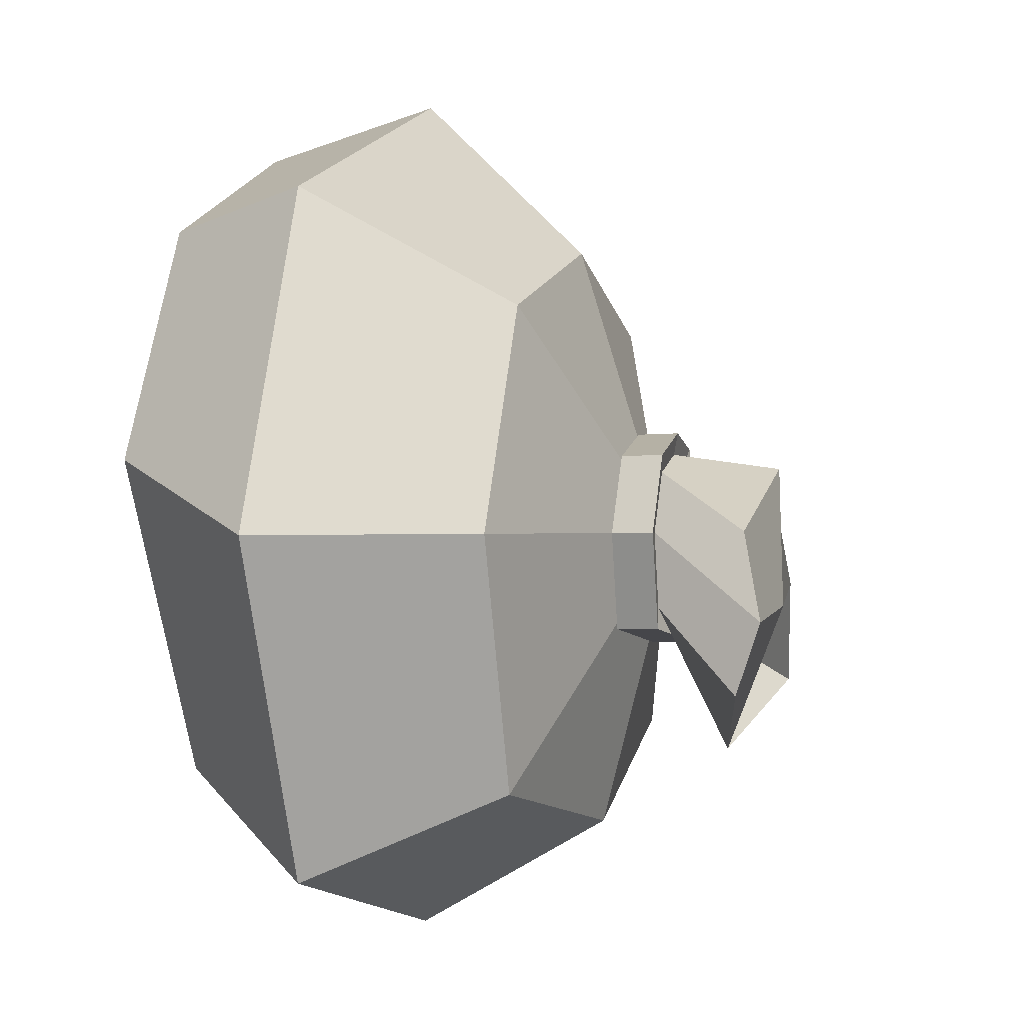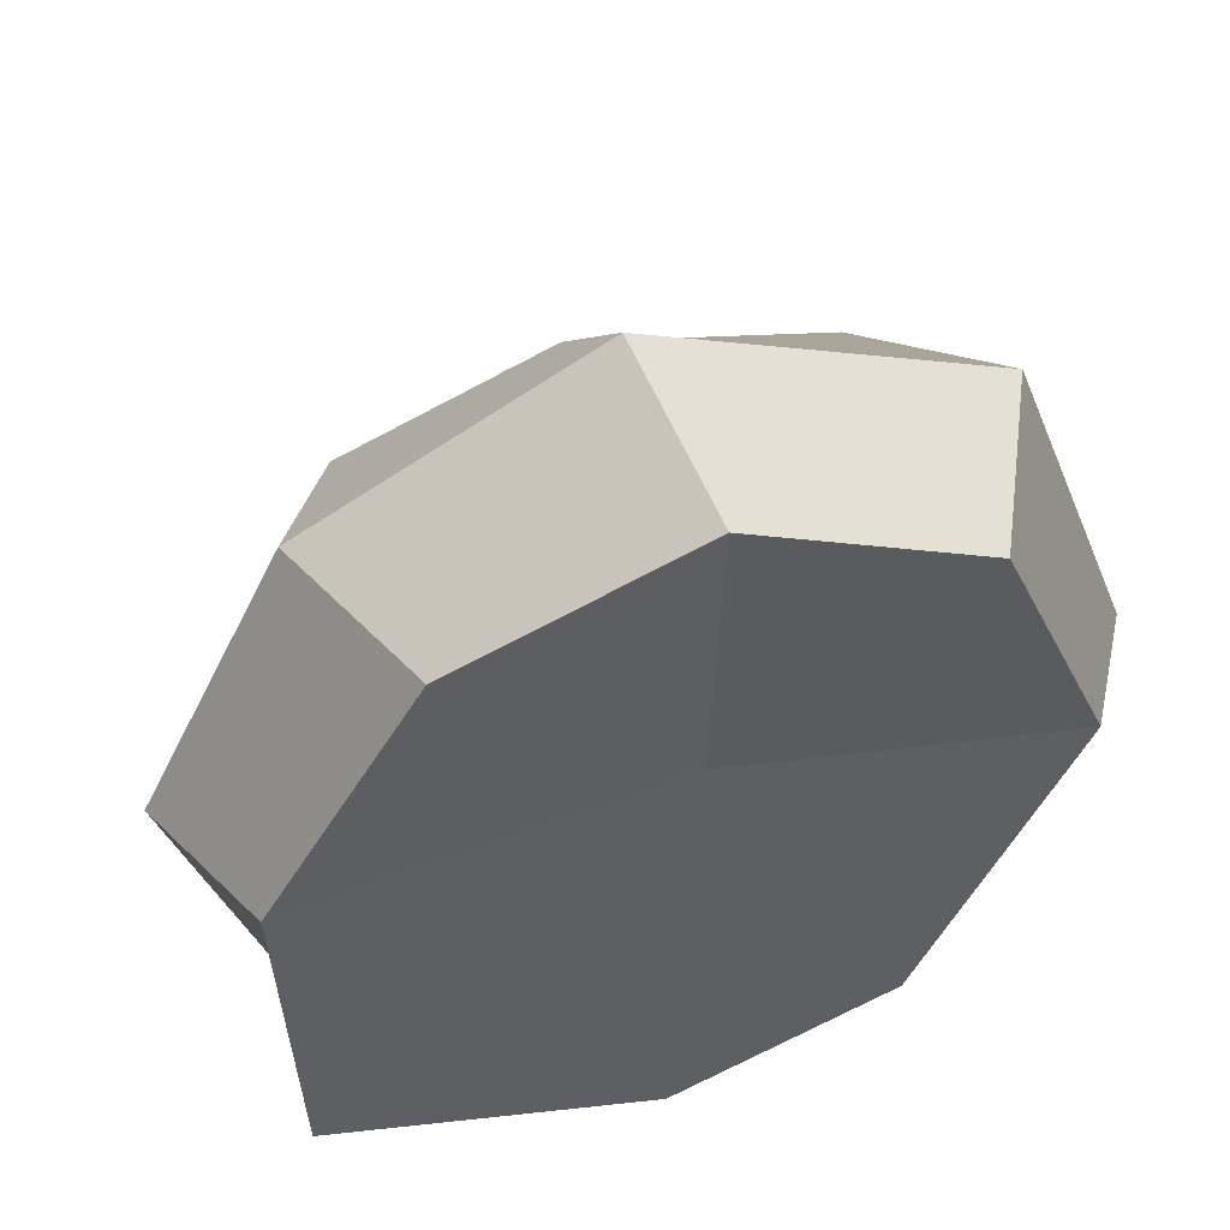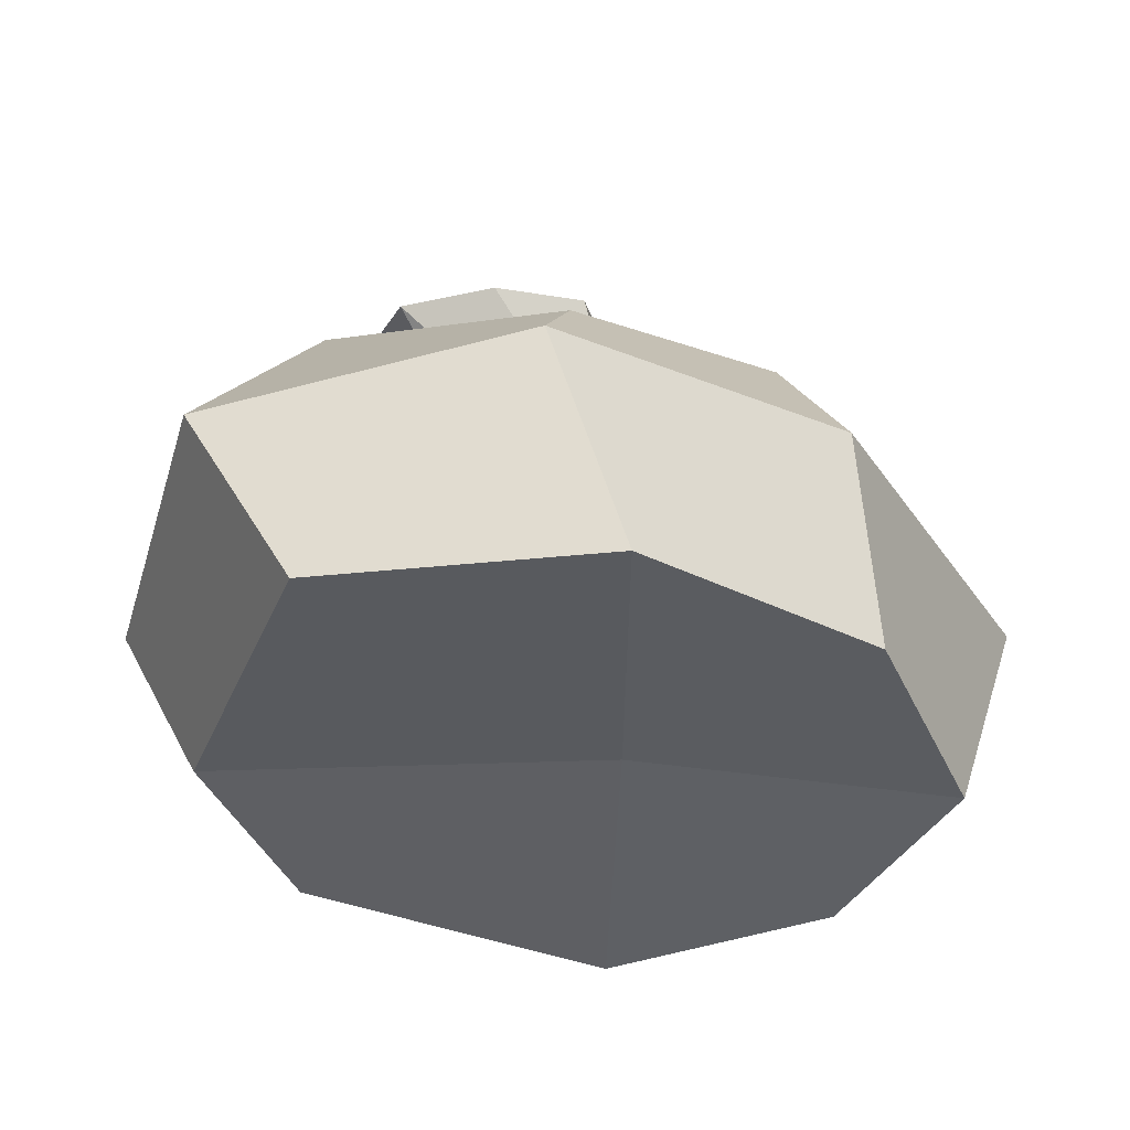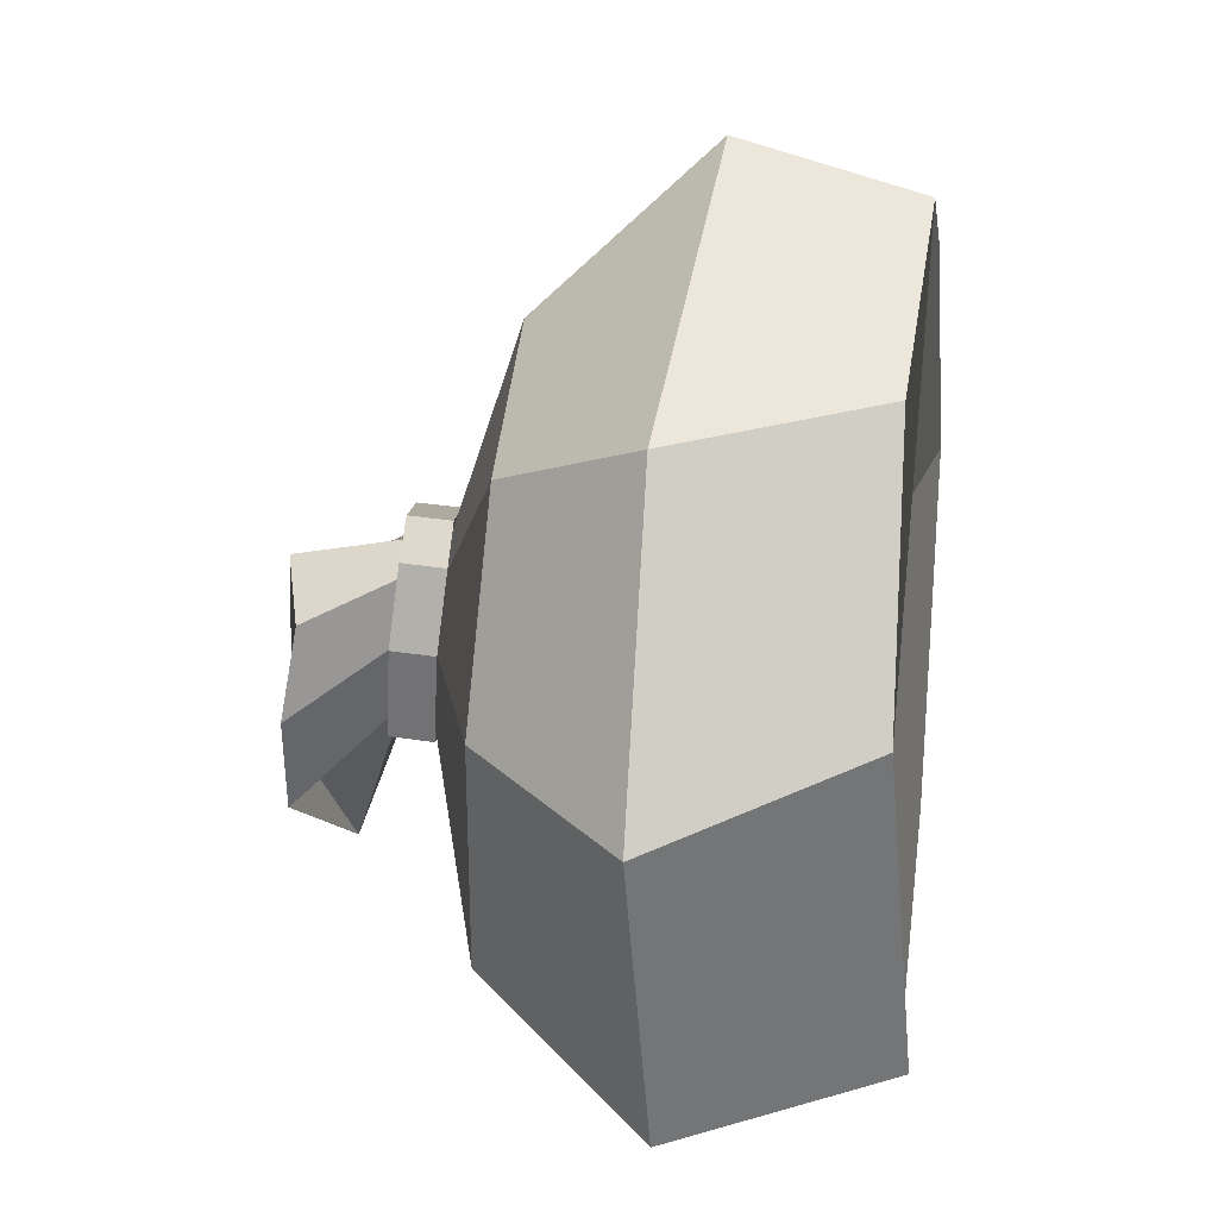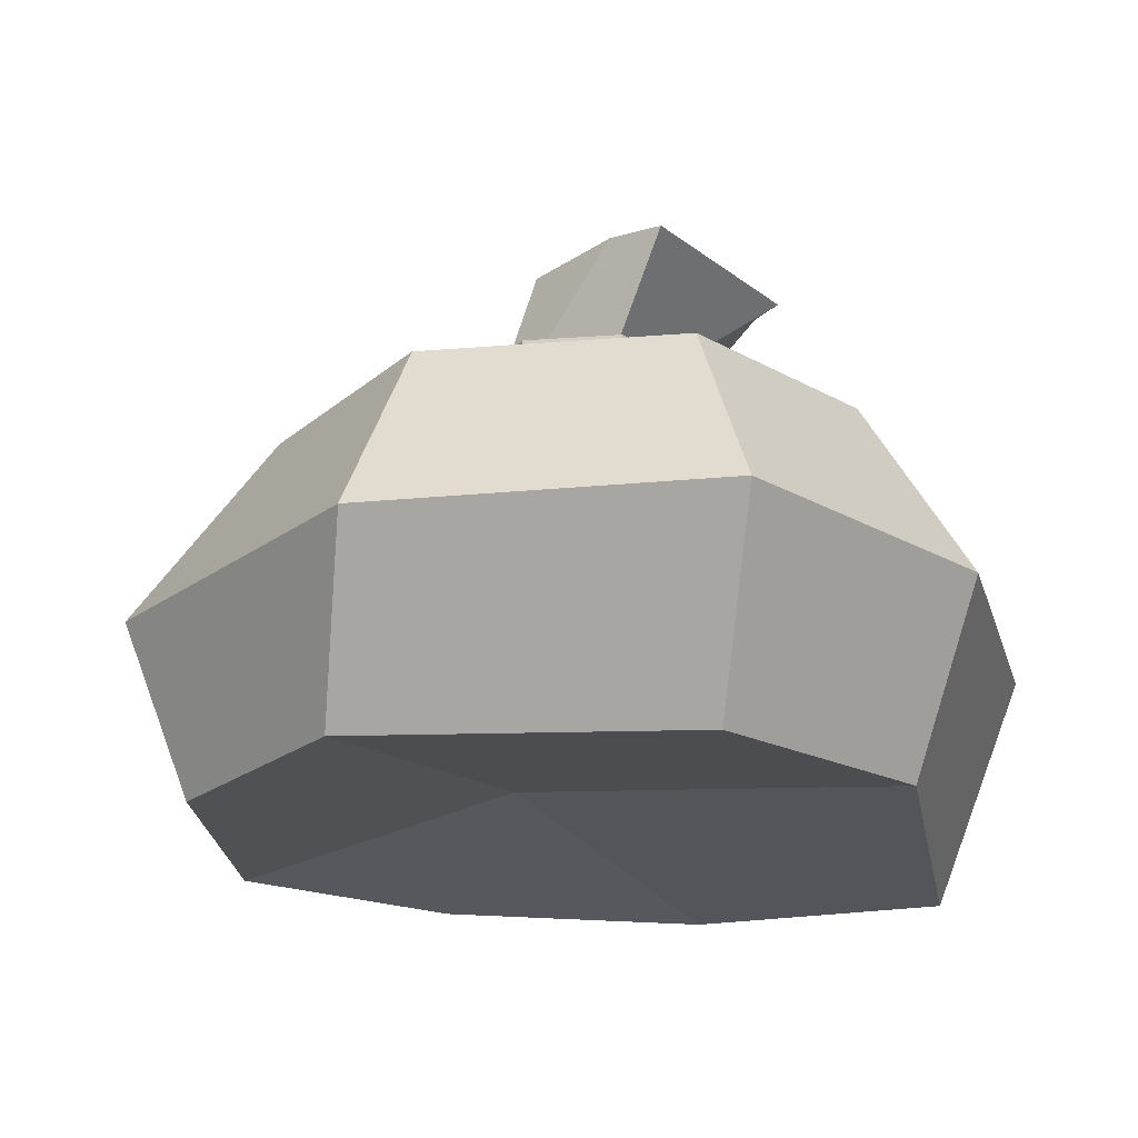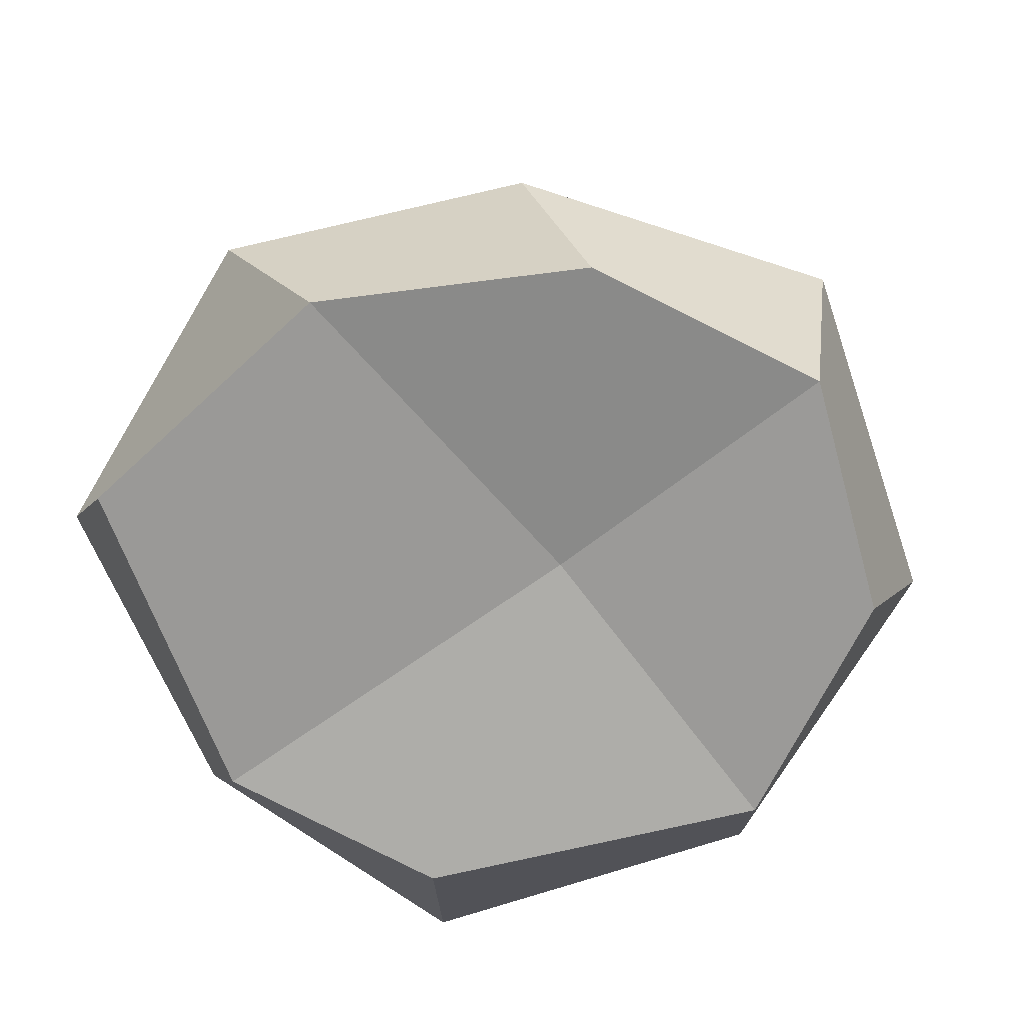
<metadata>
{"format":"obj","ext":"obj","renderer":"f3d","projection":"perspective","resolution":1024,"background":"white","views":[{"elev":-0.2,"azim":110.5,"up":"+Z"},{"elev":48.4,"azim":-16.0,"up":"+Z"},{"elev":-38.4,"azim":-91.1,"up":"+Y"},{"elev":22.2,"azim":-80.9,"up":"+Z"},{"elev":-22.8,"azim":120.0,"up":"+Y"},{"elev":-69.9,"azim":-50.7,"up":"+Y"}]}
</metadata>
<code>
o misc09
v 0.1868 0.008847 0.01411
v 0.1867 0.01481 0.01262
v 0.1844 0.00828 0.004626
v 0.1864 0.01518 0.004677
v 0.1953 0.008847 0.01411
v 0.1951 0.01542 0.01259
v 0.1944 0.008708 0.004168
v 0.1953 0.01533 0.004017
v 0.1842 0.008686 0.009877
v 0.1855 0.01232 0.01365
v 0.1854 0.01499 0.008964
v 0.1851 0.01216 0.002593
v 0.1903 0.008656 0.002578
v 0.1909 0.01559 0.003089
v 0.1966 0.01187 0.002467
v 0.1971 0.008752 0.00988
v 0.1969 0.01547 0.008587
v 0.1966 0.01187 0.01466
v 0.1911 0.008752 0.01598
v 0.1904 0.01499 0.01397
v 0.1829 0.01226 0.008504
v 0.191 0.01196 0.000991
v 0.1989 0.01187 0.008563
v 0.1905 0.01187 0.01696
v 0.1911 0.009521 0.009988
v 0.1896 0.01619 0.009832
v 0.1895 0.01639 0.007499
v 0.1922 0.01654 0.009685
v 0.1922 0.0165 0.007201
v 0.1893 0.01629 0.008765
v 0.1909 0.01661 0.006953
v 0.1927 0.01657 0.008579
v 0.1907 0.01634 0.01004
v 0.1897 0.01682 0.009843
v 0.1896 0.01702 0.00751
v 0.1922 0.01717 0.009696
v 0.1923 0.01713 0.007213
v 0.1894 0.01691 0.008777
v 0.1909 0.01724 0.006964
v 0.1928 0.01719 0.00859
v 0.1908 0.01697 0.01005
v 0.1886 0.01837 0.0093
v 0.1893 0.01882 0.005765
v 0.1927 0.01886 0.008617
v 0.1933 0.01886 0.005689
v 0.1886 0.01869 0.00759
v 0.1909 0.01806 0.004543
v 0.1928 0.0192 0.00699
v 0.1905 0.01893 0.009776
v 0.191 0.01913 0.007225
v 0.1909 0.01658 0.006507
v 0.1926 0.01643 0.006823
v 0.1892 0.01629 0.007202
v 0.1889 0.01616 0.008818
v 0.1892 0.01604 0.01018
v 0.1932 0.01652 0.00858
v 0.1925 0.01649 0.009991
v 0.1907 0.01623 0.01045
v 0.1909 0.01738 0.006521
v 0.1927 0.01723 0.006837
v 0.1892 0.01709 0.007216
v 0.189 0.01696 0.008832
v 0.1893 0.01684 0.01019
v 0.1933 0.01732 0.008594
v 0.1926 0.01729 0.01001
v 0.1907 0.01703 0.01046
f 1 10 21 9
f 10 2 11 21
f 21 11 4 12
f 9 21 12 3
f 3 12 22 13
f 12 4 14 22
f 22 14 8 15
f 13 22 15 7
f 7 15 23 16
f 15 8 17 23
f 23 17 6 18
f 16 23 18 5
f 5 18 24 19
f 18 6 20 24
f 24 20 2 10
f 19 24 10 1
f 3 13 25 9
f 13 7 16 25
f 25 16 5 19
f 9 25 19 1
f 20 6 28 33
f 8 14 31 29
f 11 2 26 30
f 6 17 32 28
f 17 8 29 32
f 4 11 30 27
f 2 20 33 26
f 14 4 27 31
f 27 30 54 53
f 39 37 60 59
f 31 27 53 51
f 41 34 63 66
f 29 31 51 52
f 36 41 66 65
f 26 33 58 55
f 40 36 65 64
f 38 34 42 46
f 39 35 43 47
f 41 36 44 49
f 40 37 45 48
f 35 38 46 43
f 37 39 47 45
f 34 41 49 42
f 36 40 48 44
f 46 50 47 43
f 50 48 45 47
f 42 49 50 46
f 49 44 48 50
f 58 57 65 66
f 56 52 60 64
f 53 54 62 61
f 52 51 59 60
f 55 58 66 63
f 57 56 64 65
f 54 55 63 62
f 51 53 61 59
f 35 39 59 61
f 30 26 55 54
f 38 35 61 62
f 32 29 52 56
f 34 38 62 63
f 28 32 56 57
f 37 40 64 60
f 33 28 57 58

</code>
